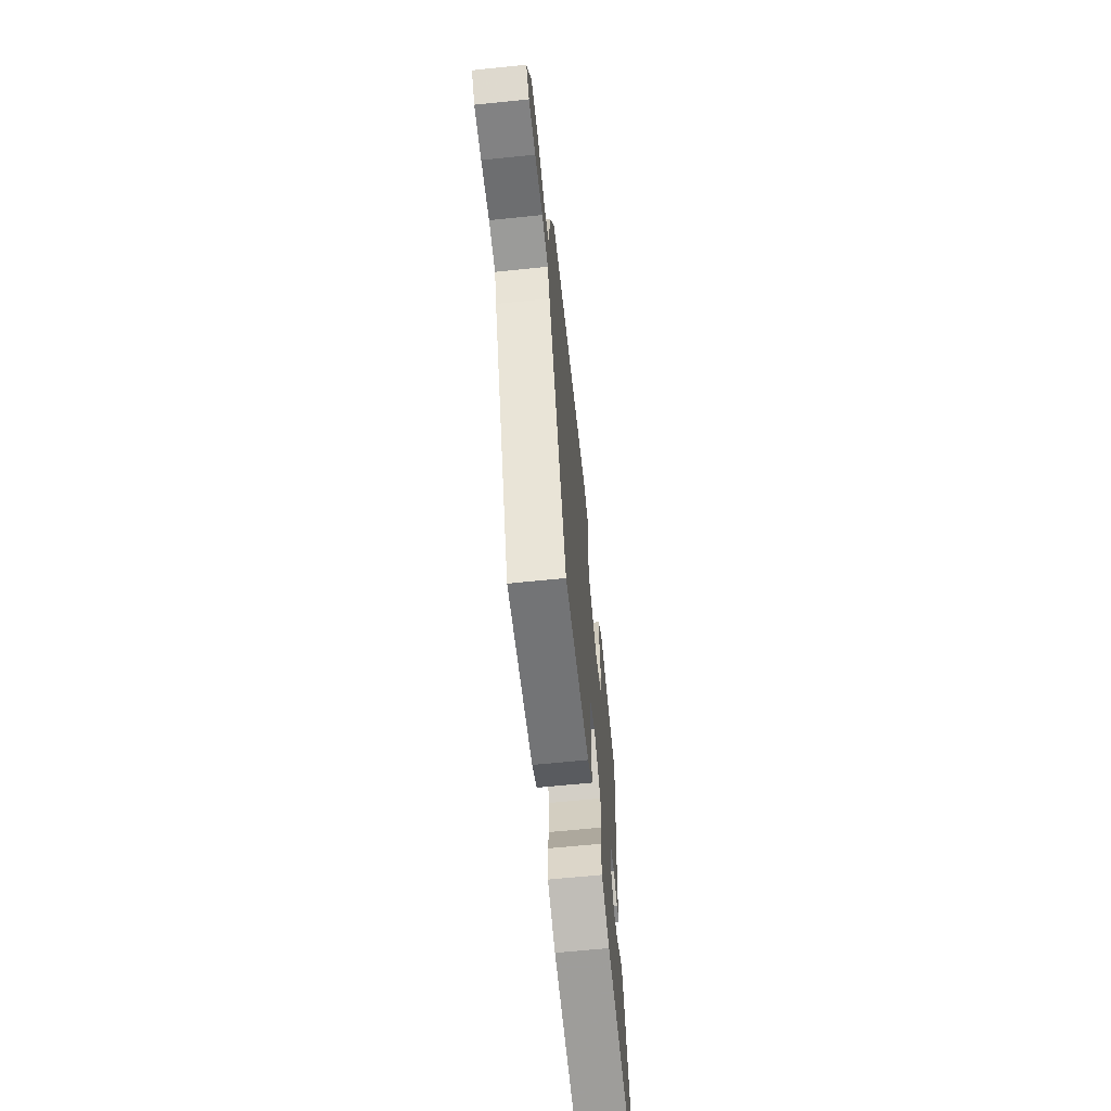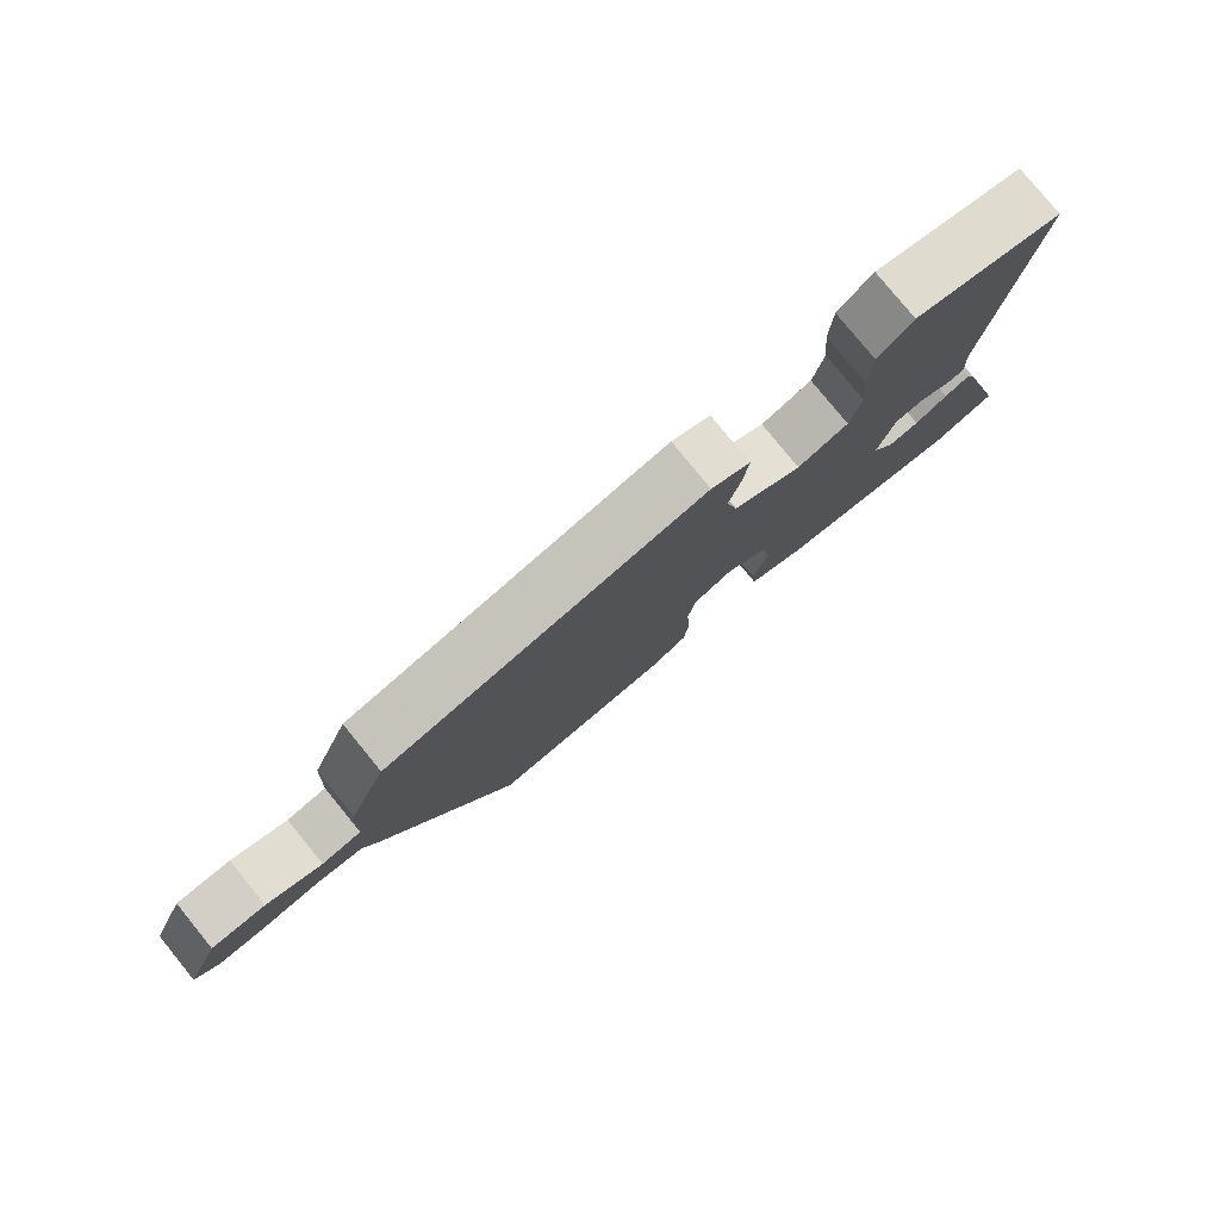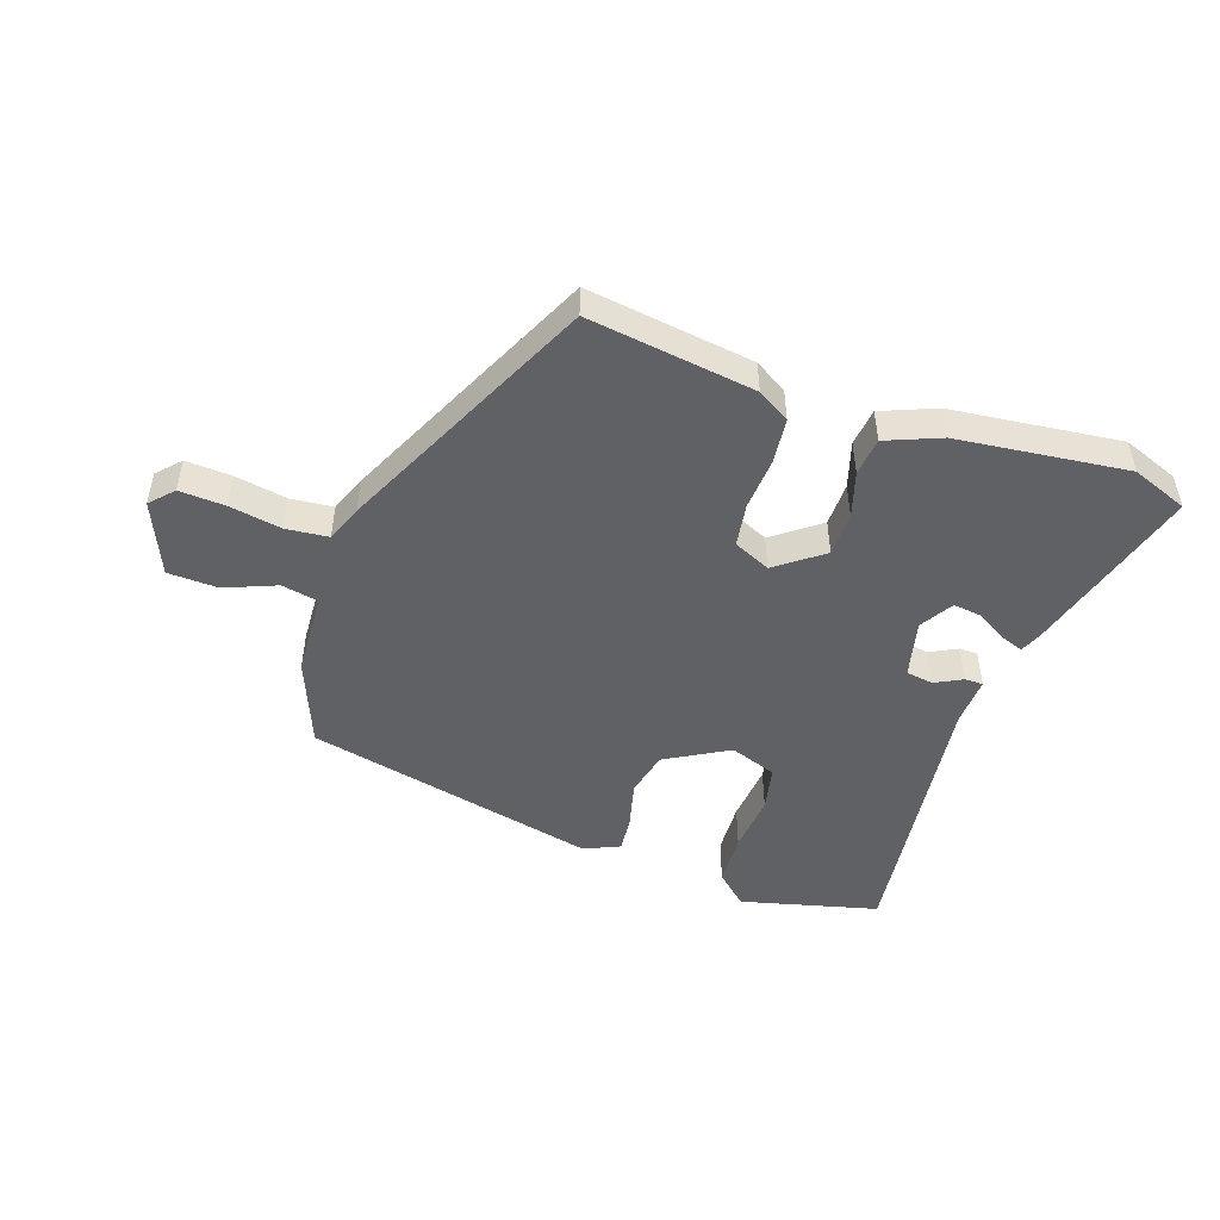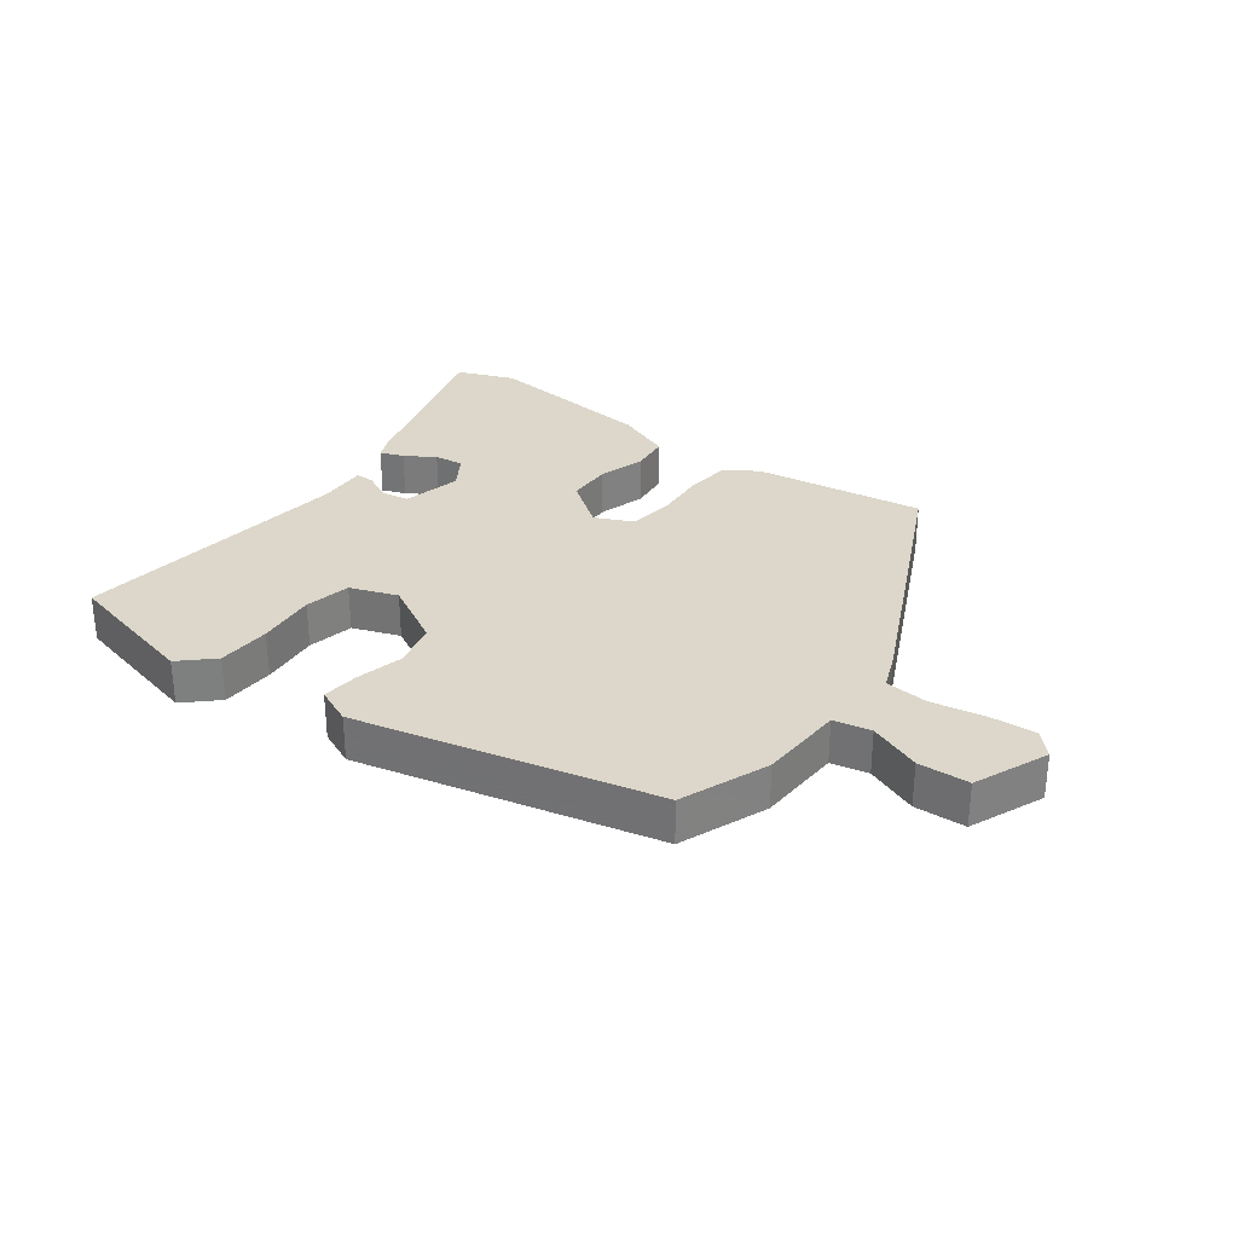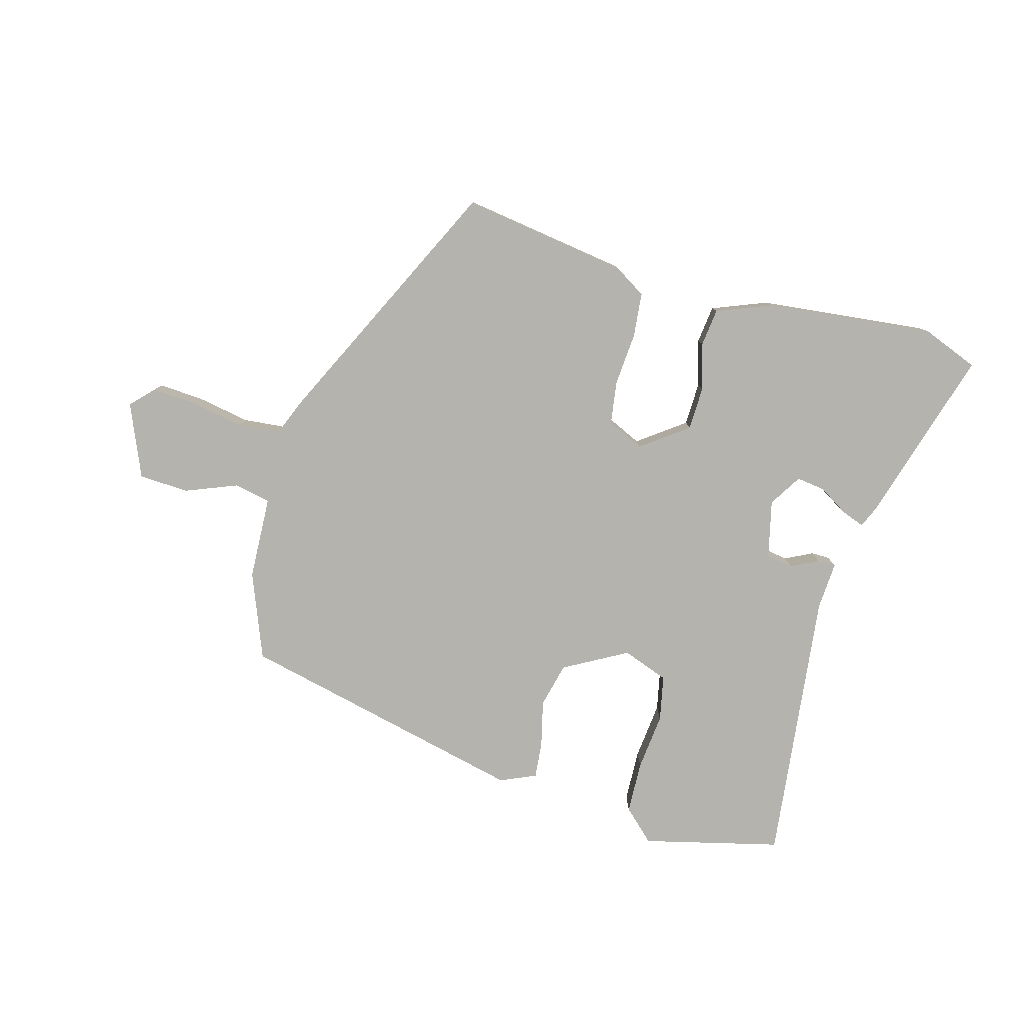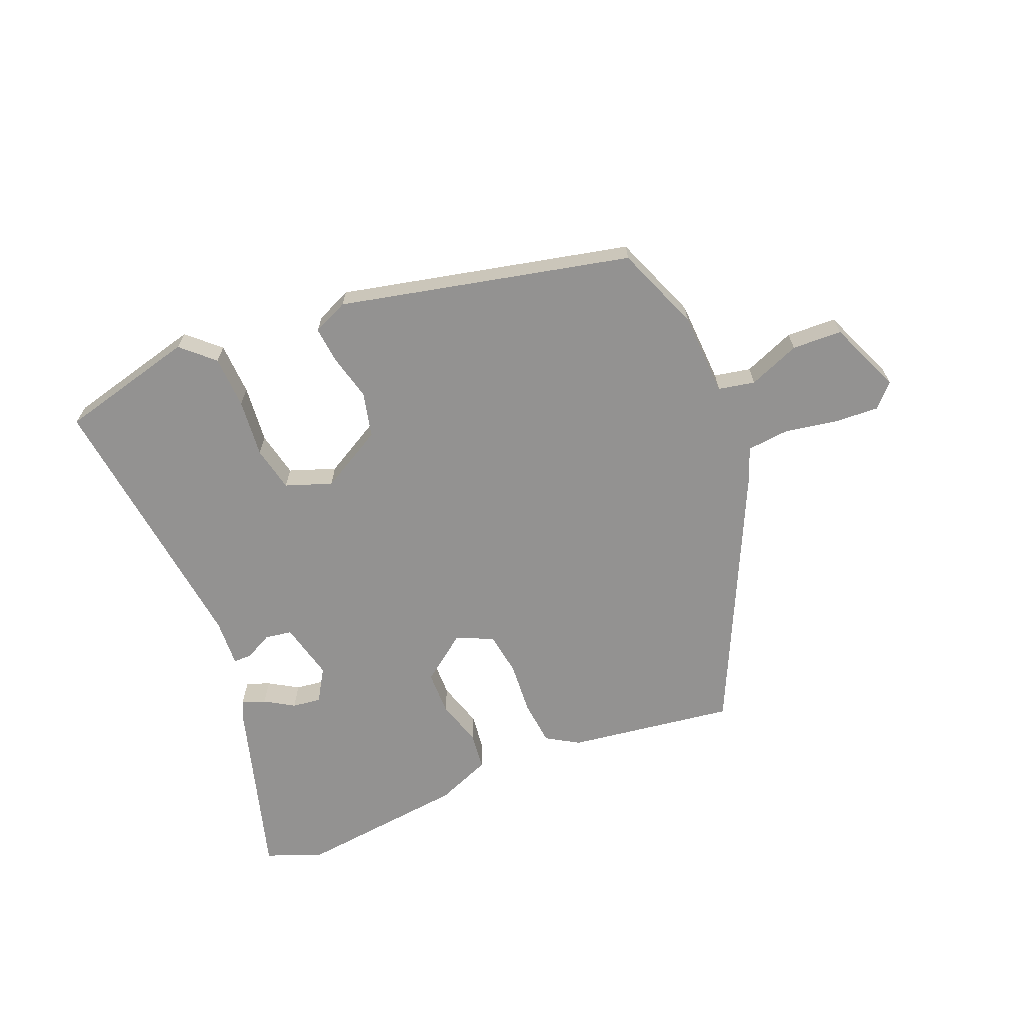
<metadata>
{"format":"obj","ext":"obj","renderer":"f3d","projection":"perspective","resolution":1024,"background":"white","views":[{"elev":-63.9,"azim":95.9,"up":"+Z"},{"elev":79.3,"azim":140.8,"up":"+Z"},{"elev":-48.9,"azim":161.1,"up":"+Y"},{"elev":30.8,"azim":36.1,"up":"+Y"},{"elev":-79.9,"azim":164.0,"up":"+Y"},{"elev":-66.5,"azim":22.1,"up":"+Y"}]}
</metadata>
<code>
v 0.339 0.07 -0.499
v 0.066 0.07 -0.461
v 0.013 0.07 -0.429
v 0.005 0.07 -0.355
v 0.011 0.07 -0.269
v 0 0.07 -0.198
v -0.06 0.07 -0.171
v -0.136 0.07 -0.228
v -0.137 0.07 -0.3
v -0.114 0.07 -0.375
v -0.121 0.07 -0.437
v -0.21 0.07 -0.473
v -0.487 0.07 -0.505
v -0.579 0.07 -0.47
v -0.496 0.07 -0.18
v -0.481 0.07 -0.145
v -0.443 0.07 -0.159
v -0.395 0.07 -0.188
v -0.348 0.07 -0.194
v -0.315 0.07 -0.14
v -0.338 0.07 -0.046
v -0.382 0.07 -0.039
v -0.427 0.07 -0.062
v -0.457 0.07 -0.062
v -0.453 0.07 0.016
v -0.51 0.07 0.467
v -0.286 0.07 0.524
v -0.234 0.07 0.476
v -0.23 0.07 0.39
v -0.239 0.07 0.295
v -0.223 0.07 0.221
v -0.147 0.07 0.194
v -0.044 0.07 0.252
v -0.027 0.07 0.326
v -0.046 0.07 0.402
v -0.052 0.07 0.461
v 0.006 0.07 0.487
v 0.483 0.07 0.381
v 0.539 0.07 0.241
v 0.546 0.07 0.104
v 0.606 0.07 0.092
v 0.69 0.07 0.126
v 0.772 0.07 0.123
v 0.823 0.07 0.004
v 0.788 0.07 -0.033
v 0.714 0.07 -0.029
v 0.628 0.07 -0.014
v 0.559 0.07 -0.021
v 0.536 0.07 -0.08
v 0.339 0 -0.499
v 0.066 0 -0.461
v 0.013 0 -0.429
v 0.005 0 -0.355
v 0.011 0 -0.269
v 0 0 -0.198
v -0.06 0 -0.171
v -0.136 0 -0.228
v -0.137 0 -0.3
v -0.114 0 -0.375
v -0.121 0 -0.437
v -0.21 0 -0.473
v -0.487 0 -0.505
v -0.579 0 -0.47
v -0.496 0 -0.18
v -0.481 0 -0.145
v -0.443 0 -0.159
v -0.395 0 -0.188
v -0.348 0 -0.194
v -0.315 0 -0.14
v -0.338 0 -0.046
v -0.382 0 -0.039
v -0.427 0 -0.062
v -0.457 0 -0.062
v -0.453 0 0.016
v -0.51 0 0.467
v -0.286 0 0.524
v -0.234 0 0.476
v -0.23 0 0.39
v -0.239 0 0.295
v -0.223 0 0.221
v -0.147 0 0.194
v -0.044 0 0.252
v -0.027 0 0.326
v -0.046 0 0.402
v -0.052 0 0.461
v 0.006 0 0.487
v 0.483 0 0.381
v 0.539 0 0.241
v 0.546 0 0.104
v 0.606 0 0.092
v 0.69 0 0.126
v 0.772 0 0.123
v 0.823 0 0.004
v 0.788 0 -0.033
v 0.714 0 -0.029
v 0.628 0 -0.014
v 0.559 0 -0.021
v 0.536 0 -0.08
f 48 49 1 2
f 44 45 46 47
f 42 43 44 47
f 41 42 47 48
f 40 41 48 2
f 34 35 36 37
f 34 37 38 39
f 27 28 29 30
f 25 26 27 30
f 25 30 31
f 22 23 24 25
f 21 22 25 31
f 20 21 31 32
f 15 16 17 18
f 15 18 19
f 14 15 19
f 13 14 19
f 12 13 19 20
f 9 10 11 12
f 8 9 12 20
f 2 3 4 5
f 2 5 6
f 40 2 6
f 33 34 39 40
f 33 40 6 7
f 20 32 33
f 7 8 20 33
f 51 50 98 97
f 96 95 94 93
f 96 93 92 91
f 97 96 91 90
f 51 97 90 89
f 86 85 84 83
f 88 87 86 83
f 79 78 77 76
f 79 76 75 74
f 80 79 74
f 74 73 72 71
f 80 74 71 70
f 81 80 70 69
f 67 66 65 64
f 68 67 64
f 68 64 63
f 68 63 62
f 69 68 62 61
f 61 60 59 58
f 69 61 58 57
f 54 53 52 51
f 55 54 51
f 55 51 89
f 89 88 83 82
f 56 55 89 82
f 82 81 69
f 82 69 57 56
f 1 50 51 2
f 2 51 52 3
f 3 52 53 4
f 4 53 54 5
f 5 54 55 6
f 6 55 56 7
f 7 56 57 8
f 8 57 58 9
f 9 58 59 10
f 10 59 60 11
f 11 60 61 12
f 12 61 62 13
f 13 62 63 14
f 14 63 64 15
f 15 64 65 16
f 16 65 66 17
f 17 66 67 18
f 18 67 68 19
f 19 68 69 20
f 20 69 70 21
f 21 70 71 22
f 22 71 72 23
f 23 72 73 24
f 24 73 74 25
f 25 74 75 26
f 26 75 76 27
f 27 76 77 28
f 28 77 78 29
f 29 78 79 30
f 30 79 80 31
f 31 80 81 32
f 32 81 82 33
f 33 82 83 34
f 34 83 84 35
f 35 84 85 36
f 36 85 86 37
f 37 86 87 38
f 38 87 88 39
f 39 88 89 40
f 40 89 90 41
f 41 90 91 42
f 42 91 92 43
f 43 92 93 44
f 44 93 94 45
f 45 94 95 46
f 46 95 96 47
f 47 96 97 48
f 48 97 98 49
f 49 98 50 1

</code>
